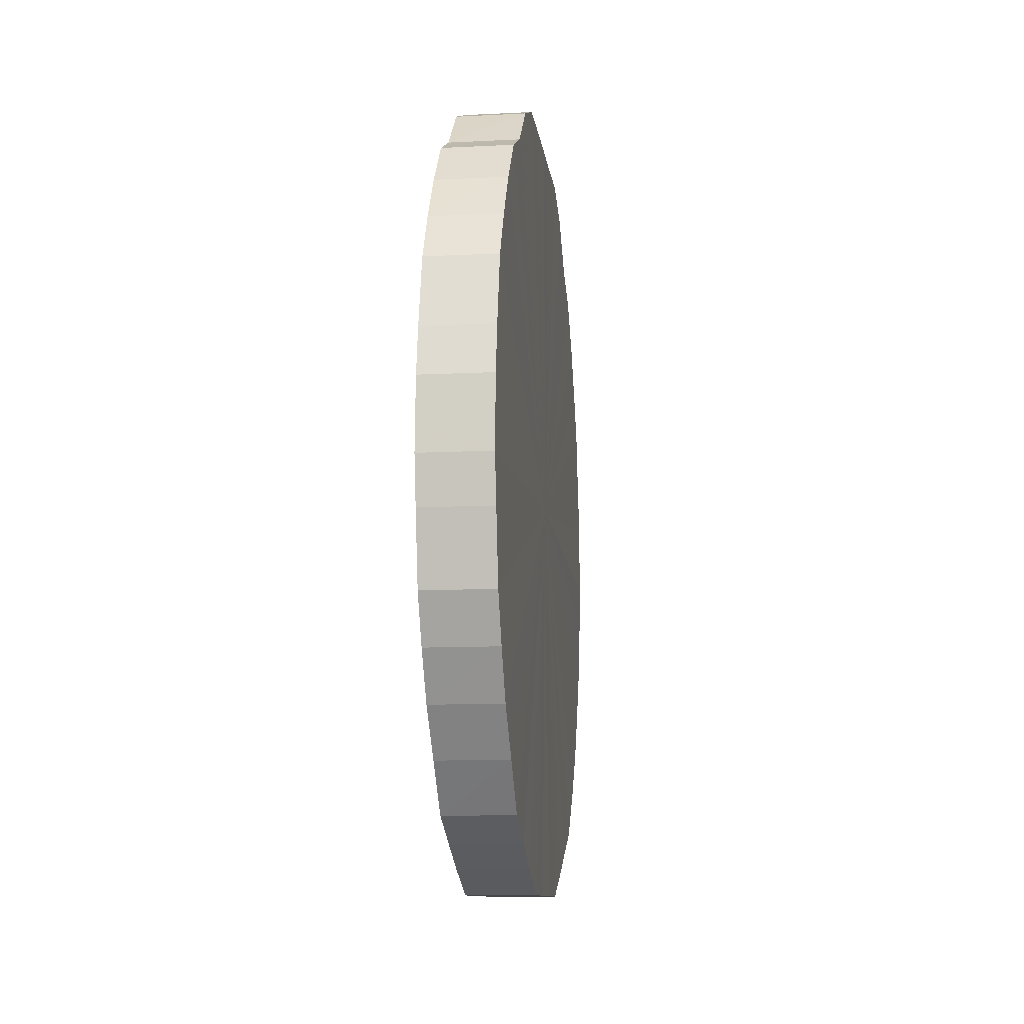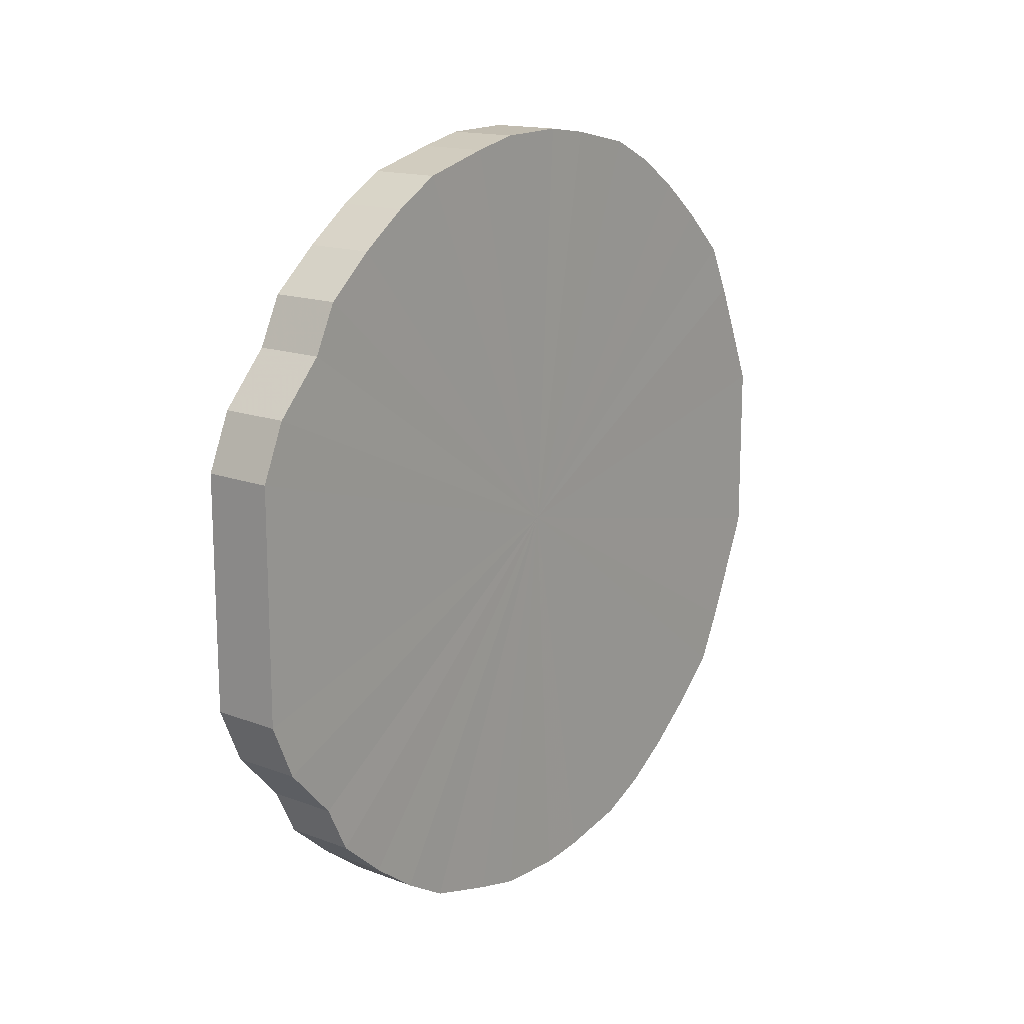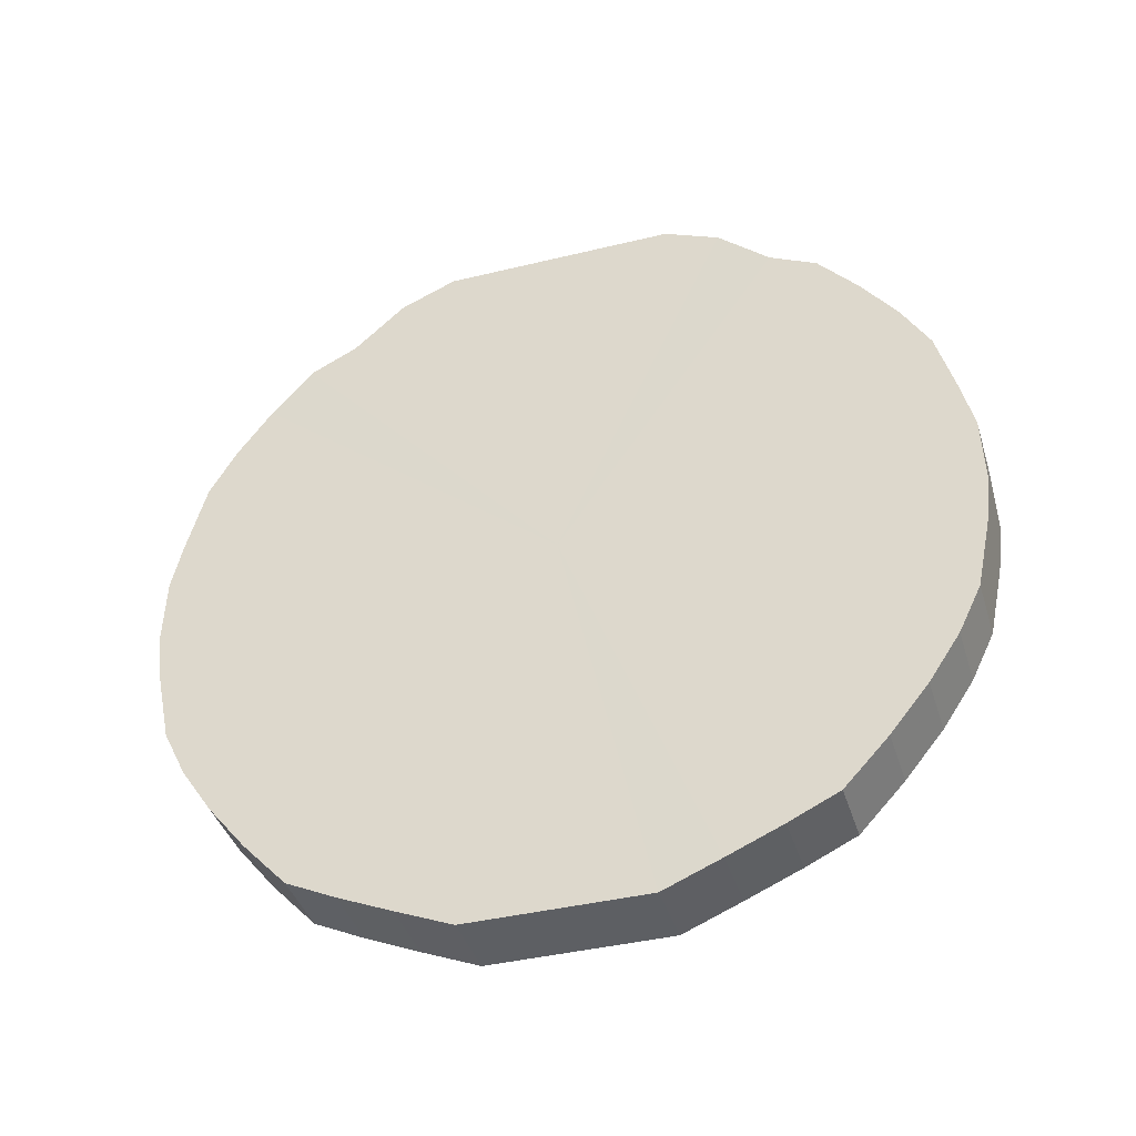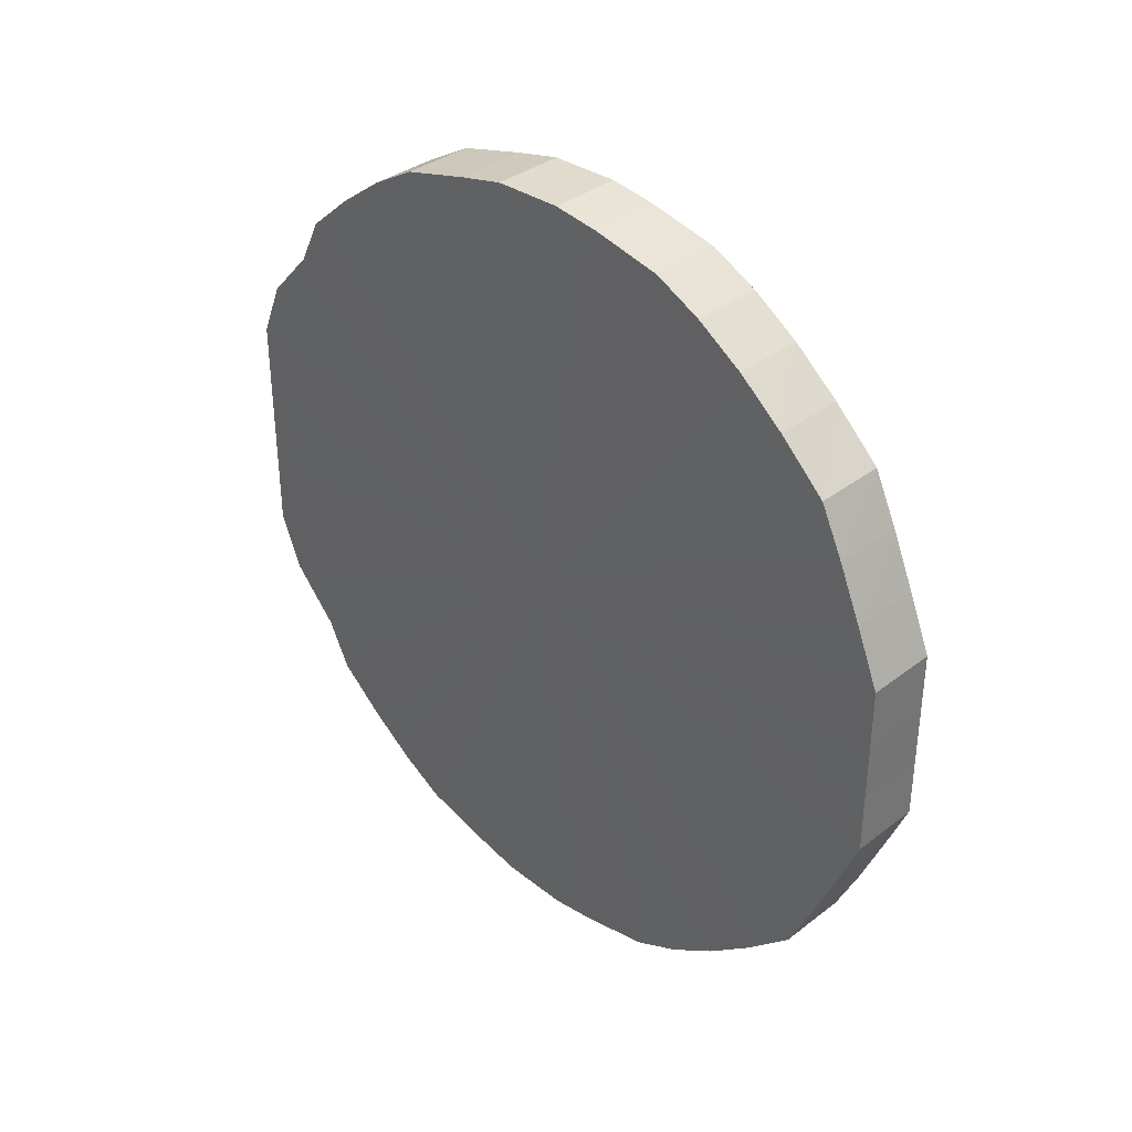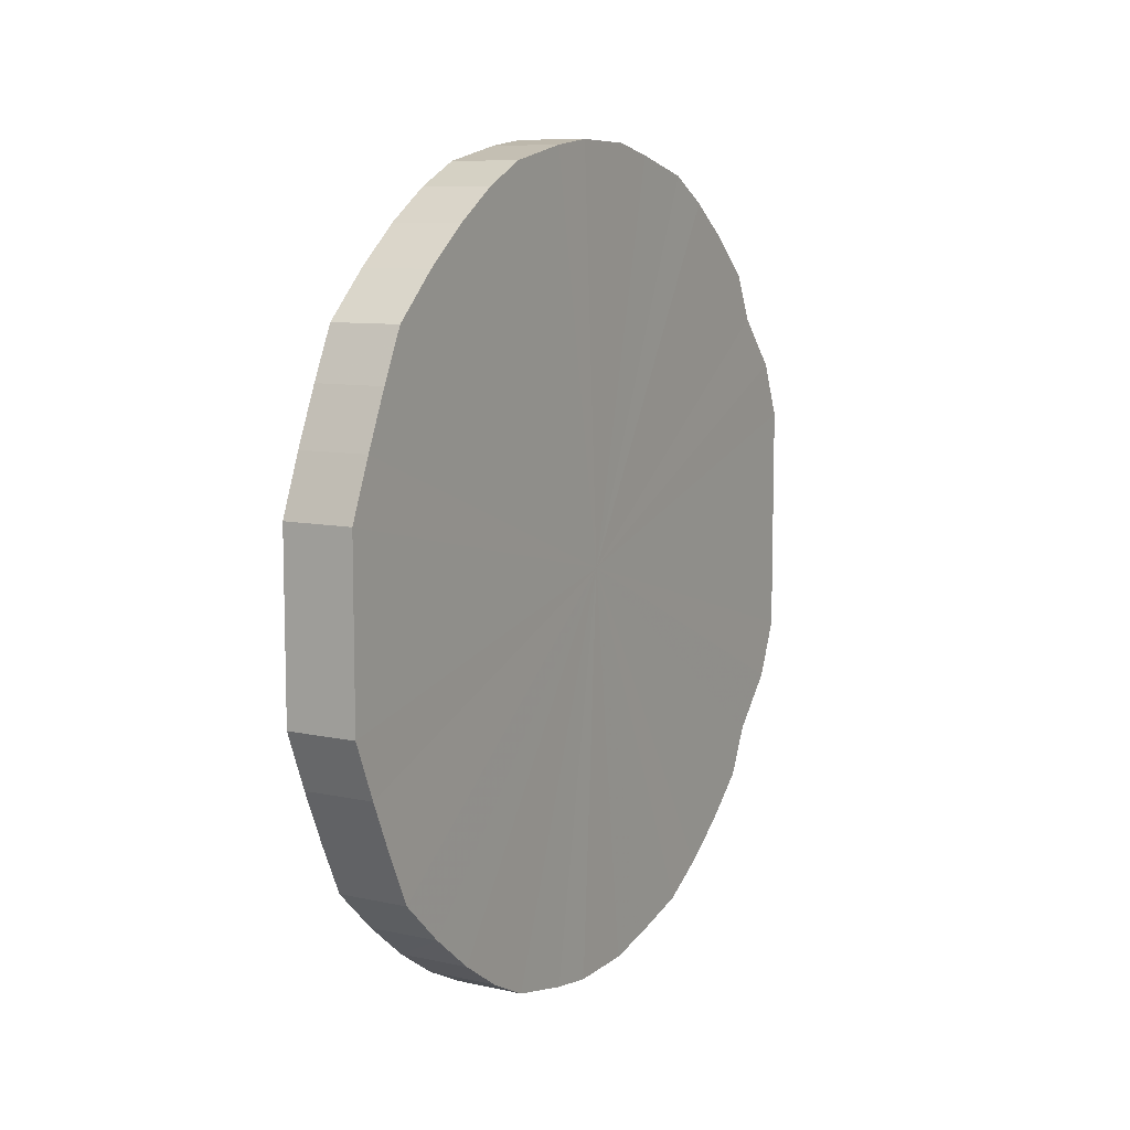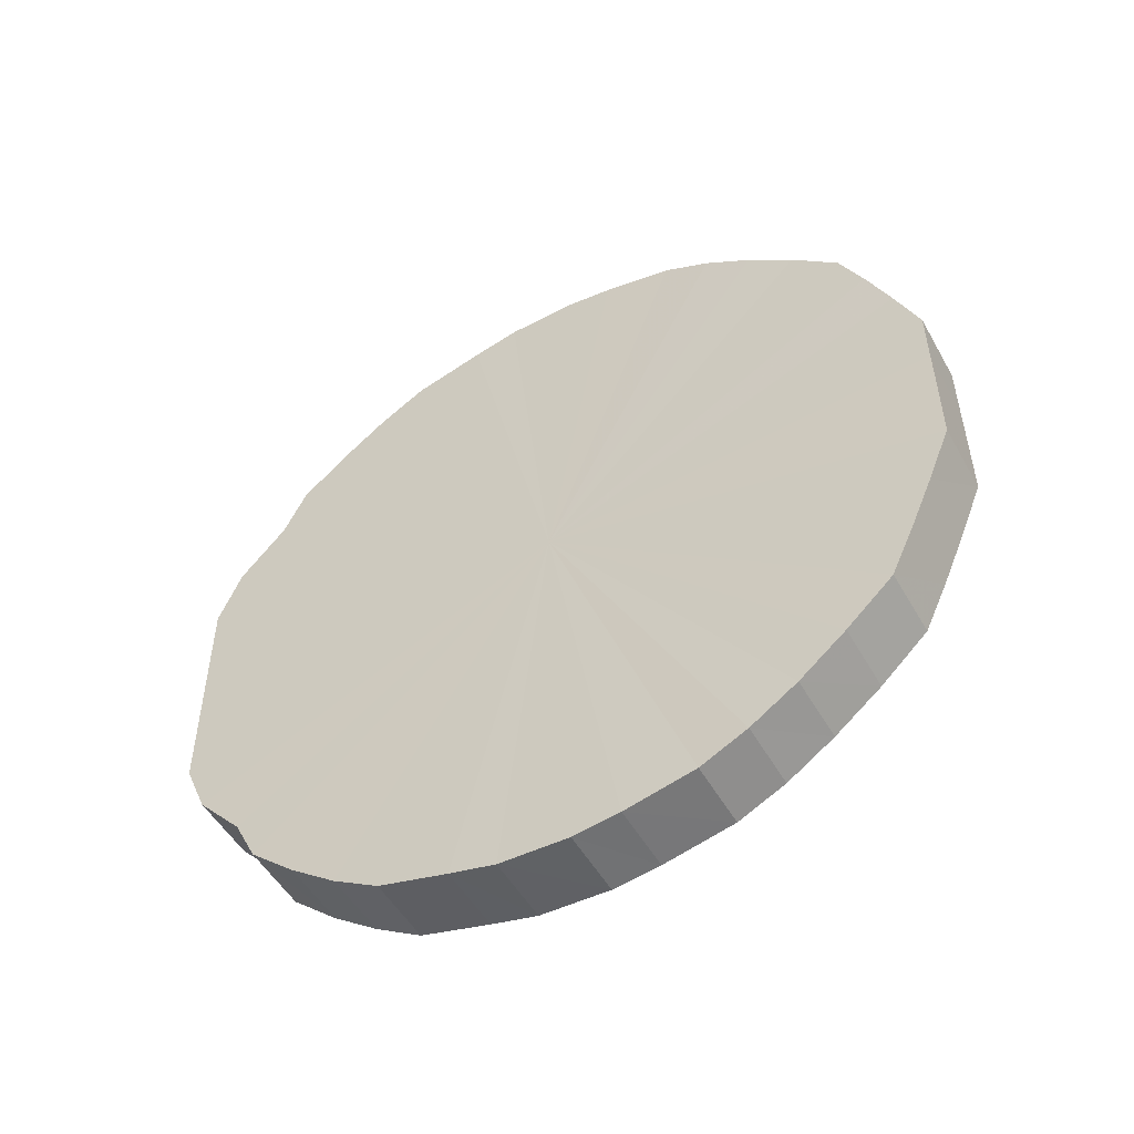
<metadata>
{"format":"obj","ext":"obj","renderer":"f3d","projection":"perspective","resolution":1024,"background":"white","views":[{"elev":-10.8,"azim":-173.0,"up":"+Y"},{"elev":15.4,"azim":-141.5,"up":"+Z"},{"elev":-40.2,"azim":-73.3,"up":"+Y"},{"elev":35.5,"azim":-45.2,"up":"+Z"},{"elev":9.0,"azim":30.2,"up":"+Z"},{"elev":-51.3,"azim":-61.0,"up":"+Z"}]}
</metadata>
<code>
o 5318
v 2252 1882 17.21
v 2252 1882 17.23
v 2252 1882 17.21
v 2252 1882 17.26
v 2252 1882 17.23
v 2252 1882 17.18
v 2252 1882 17.18
v 2252 1882 17.28
v 2252 1882 17.26
v 2252 1882 17.16
v 2252 1882 17.16
v 2252 1882 17.3
v 2252 1882 17.28
v 2252 1882 17.14
v 2252 1882 17.14
v 2252 1882 17.32
v 2252 1882 17.3
v 2252 1882 17.11
v 2252 1882 17.11
v 2252 1882 17.34
v 2252 1882 17.32
v 2252 1882 17.09
v 2252 1882 17.09
v 2252 1882 17.36
v 2252 1882 17.34
v 2252 1882 17.08
v 2252 1882 17.08
v 2252 1882 17.37
v 2252 1882 17.36
v 2252 1882 17.06
v 2252 1882 17.06
v 2252 1882 17.38
v 2252 1882 17.37
v 2252 1882 17.05
v 2252 1882 17.05
v 2252 1882 17.38
v 2252 1882 17.38
v 2252 1882 17.04
v 2252 1882 17.04
v 2252 1882 17.38
v 2252 1882 17.38
v 2252 1882 17.04
v 2252 1882 17.04
v 2252 1882 17.38
v 2252 1882 17.38
v 2252 1882 17.04
v 2252 1882 17.04
v 2252 1882 17.37
v 2252 1882 17.38
v 2252 1882 17.04
v 2252 1882 17.04
v 2252 1882 17.36
v 2252 1882 17.37
v 2252 1882 17.05
v 2252 1882 17.05
v 2252 1882 17.35
v 2252 1882 17.36
v 2252 1882 17.06
v 2252 1882 17.06
v 2252 1882 17.33
v 2252 1882 17.35
v 2252 1882 17.07
v 2252 1882 17.07
v 2252 1882 17.32
v 2252 1882 17.33
v 2252 1882 17.09
v 2252 1882 17.09
v 2252 1882 17.29
v 2252 1882 17.32
v 2252 1882 17.1
v 2252 1882 17.1
v 2252 1882 17.27
v 2252 1882 17.29
v 2252 1882 17.13
v 2252 1882 17.13
v 2252 1882 17.25
v 2252 1882 17.27
v 2252 1882 17.15
v 2252 1882 17.15
v 2252 1882 17.22
v 2252 1882 17.25
v 2252 1882 17.17
v 2252 1882 17.17
v 2252 1882 17.2
v 2252 1882 17.22
v 2252 1882 17.2
v 2252 1882 17.21
v 2252 1882 17.23
v 2252 1882 17.23
v 2252 1882 17.26
v 2252 1882 17.26
v 2252 1882 17.18
v 2252 1882 17.21
v 2252 1882 17.16
v 2252 1882 17.18
v 2252 1882 17.28
v 2252 1882 17.28
v 2252 1882 17.14
v 2252 1882 17.16
v 2252 1882 17.11
v 2252 1882 17.14
v 2252 1882 17.3
v 2252 1882 17.3
v 2252 1882 17.09
v 2252 1882 17.11
v 2252 1882 17.08
v 2252 1882 17.09
v 2252 1882 17.32
v 2252 1882 17.32
v 2252 1882 17.06
v 2252 1882 17.08
v 2252 1882 17.05
v 2252 1882 17.06
v 2252 1882 17.34
v 2252 1882 17.34
v 2252 1882 17.04
v 2252 1882 17.05
v 2252 1882 17.04
v 2252 1882 17.04
v 2252 1882 17.36
v 2252 1882 17.36
v 2252 1882 17.04
v 2252 1882 17.04
v 2252 1882 17.04
v 2252 1882 17.04
v 2252 1882 17.37
v 2252 1882 17.37
v 2252 1882 17.05
v 2252 1882 17.04
v 2252 1882 17.06
v 2252 1882 17.05
v 2252 1882 17.38
v 2252 1882 17.38
v 2252 1882 17.07
v 2252 1882 17.06
v 2252 1882 17.09
v 2252 1882 17.07
v 2252 1882 17.38
v 2252 1882 17.38
v 2252 1882 17.1
v 2252 1882 17.09
v 2252 1882 17.13
v 2252 1882 17.1
v 2252 1882 17.38
v 2252 1882 17.38
v 2252 1882 17.15
v 2252 1882 17.13
v 2252 1882 17.17
v 2252 1882 17.15
v 2252 1882 17.38
v 2252 1882 17.38
v 2252 1882 17.2
v 2252 1882 17.17
v 2252 1882 17.22
v 2252 1882 17.2
v 2252 1882 17.37
v 2252 1882 17.37
v 2252 1882 17.25
v 2252 1882 17.22
v 2252 1882 17.27
v 2252 1882 17.25
v 2252 1882 17.36
v 2252 1882 17.36
v 2252 1882 17.29
v 2252 1882 17.27
v 2252 1882 17.32
v 2252 1882 17.29
v 2252 1882 17.35
v 2252 1882 17.35
v 2252 1882 17.33
v 2252 1882 17.32
v 2252 1882 17.33
v 2252 1882 17.21
v 2252 1882 17.23
v 2252 1882 17.21
v 2252 1882 17.26
v 2252 1882 17.18
v 2252 1882 17.28
v 2252 1882 17.16
v 2252 1882 17.3
v 2252 1882 17.14
v 2252 1882 17.32
v 2252 1882 17.11
v 2252 1882 17.34
v 2252 1882 17.09
v 2252 1882 17.36
v 2252 1882 17.08
v 2252 1882 17.37
v 2252 1882 17.06
v 2252 1882 17.38
v 2252 1882 17.05
v 2252 1882 17.38
v 2252 1882 17.04
v 2252 1882 17.38
v 2252 1882 17.04
v 2252 1882 17.38
v 2252 1882 17.04
v 2252 1882 17.37
v 2252 1882 17.04
v 2252 1882 17.36
v 2252 1882 17.05
v 2252 1882 17.35
v 2252 1882 17.06
v 2252 1882 17.33
v 2252 1882 17.07
v 2252 1882 17.32
v 2252 1882 17.09
v 2252 1882 17.29
v 2252 1882 17.1
v 2252 1882 17.27
v 2252 1882 17.13
v 2252 1882 17.25
v 2252 1882 17.15
v 2252 1882 17.22
v 2252 1882 17.17
v 2252 1882 17.2
v 2252 1882 17.21
v 2252 1882 17.21
v 2252 1882 17.23
v 2252 1882 17.18
v 2252 1882 17.26
v 2252 1882 17.16
v 2252 1882 17.28
v 2252 1882 17.14
v 2252 1882 17.3
v 2252 1882 17.11
v 2252 1882 17.32
v 2252 1882 17.09
v 2252 1882 17.34
v 2252 1882 17.08
v 2252 1882 17.36
v 2252 1882 17.06
v 2252 1882 17.37
v 2252 1882 17.05
v 2252 1882 17.38
v 2252 1882 17.04
v 2252 1882 17.38
v 2252 1882 17.04
v 2252 1882 17.38
v 2252 1882 17.04
v 2252 1882 17.38
v 2252 1882 17.04
v 2252 1882 17.37
v 2252 1882 17.05
v 2252 1882 17.36
v 2252 1882 17.06
v 2252 1882 17.35
v 2252 1882 17.07
v 2252 1882 17.33
v 2252 1882 17.09
v 2252 1882 17.32
v 2252 1882 17.1
v 2252 1882 17.29
v 2252 1882 17.13
v 2252 1882 17.27
v 2252 1882 17.15
v 2252 1882 17.25
v 2252 1882 17.17
v 2252 1882 17.22
v 2252 1882 17.2
f 1 2 3
f 2 4 5
f 6 1 7
f 4 8 9
f 10 6 11
f 8 12 13
f 14 10 15
f 12 16 17
f 18 14 19
f 16 20 21
f 22 18 23
f 20 24 25
f 26 22 27
f 24 28 29
f 30 26 31
f 28 32 33
f 34 30 35
f 32 36 37
f 38 34 39
f 36 40 41
f 42 38 43
f 40 44 45
f 46 42 47
f 44 48 49
f 50 46 51
f 48 52 53
f 54 50 55
f 52 56 57
f 58 54 59
f 56 60 61
f 62 58 63
f 60 64 65
f 66 62 67
f 64 68 69
f 70 66 71
f 68 72 73
f 74 70 75
f 72 76 77
f 78 74 79
f 76 80 81
f 82 78 83
f 80 84 85
f 84 82 86
f 87 88 89
f 89 90 91
f 92 93 87
f 94 95 92
f 91 96 97
f 98 99 94
f 100 101 98
f 97 102 103
f 104 105 100
f 106 107 104
f 103 108 109
f 110 111 106
f 112 113 110
f 109 114 115
f 116 117 112
f 118 119 116
f 115 120 121
f 122 123 118
f 124 125 122
f 121 126 127
f 128 129 124
f 130 131 128
f 127 132 133
f 134 135 130
f 136 137 134
f 133 138 139
f 140 141 136
f 142 143 140
f 139 144 145
f 146 147 142
f 148 149 146
f 145 150 151
f 152 153 148
f 154 155 152
f 151 156 157
f 158 159 154
f 160 161 158
f 157 162 163
f 164 165 160
f 166 167 164
f 163 168 169
f 170 171 166
f 169 172 170
f 173 174 175
f 173 176 174
f 173 175 177
f 173 178 176
f 173 177 179
f 173 180 178
f 173 179 181
f 173 182 180
f 173 181 183
f 173 184 182
f 173 183 185
f 173 186 184
f 173 185 187
f 173 188 186
f 173 187 189
f 173 190 188
f 173 189 191
f 173 192 190
f 173 191 193
f 173 194 192
f 173 193 195
f 173 196 194
f 173 195 197
f 173 198 196
f 173 197 199
f 173 200 198
f 173 199 201
f 173 202 200
f 173 201 203
f 173 204 202
f 173 203 205
f 173 206 204
f 173 205 207
f 173 208 206
f 173 207 209
f 173 210 208
f 173 209 211
f 173 212 210
f 173 211 213
f 173 214 212
f 173 213 215
f 173 216 214
f 173 215 216
f 217 218 219
f 217 220 218
f 217 219 221
f 217 222 220
f 217 221 223
f 217 224 222
f 217 223 225
f 217 226 224
f 217 225 227
f 217 228 226
f 217 227 229
f 217 230 228
f 217 229 231
f 217 232 230
f 217 231 233
f 217 234 232
f 217 233 235
f 217 236 234
f 217 235 237
f 217 238 236
f 217 237 239
f 217 240 238
f 217 239 241
f 217 242 240
f 217 241 243
f 217 244 242
f 217 243 245
f 217 246 244
f 217 245 247
f 217 248 246
f 217 247 249
f 217 250 248
f 217 249 251
f 217 252 250
f 217 251 253
f 217 254 252
f 217 253 255
f 217 256 254
f 217 255 257
f 217 258 256
f 217 257 259
f 217 260 258
f 217 259 260

</code>
